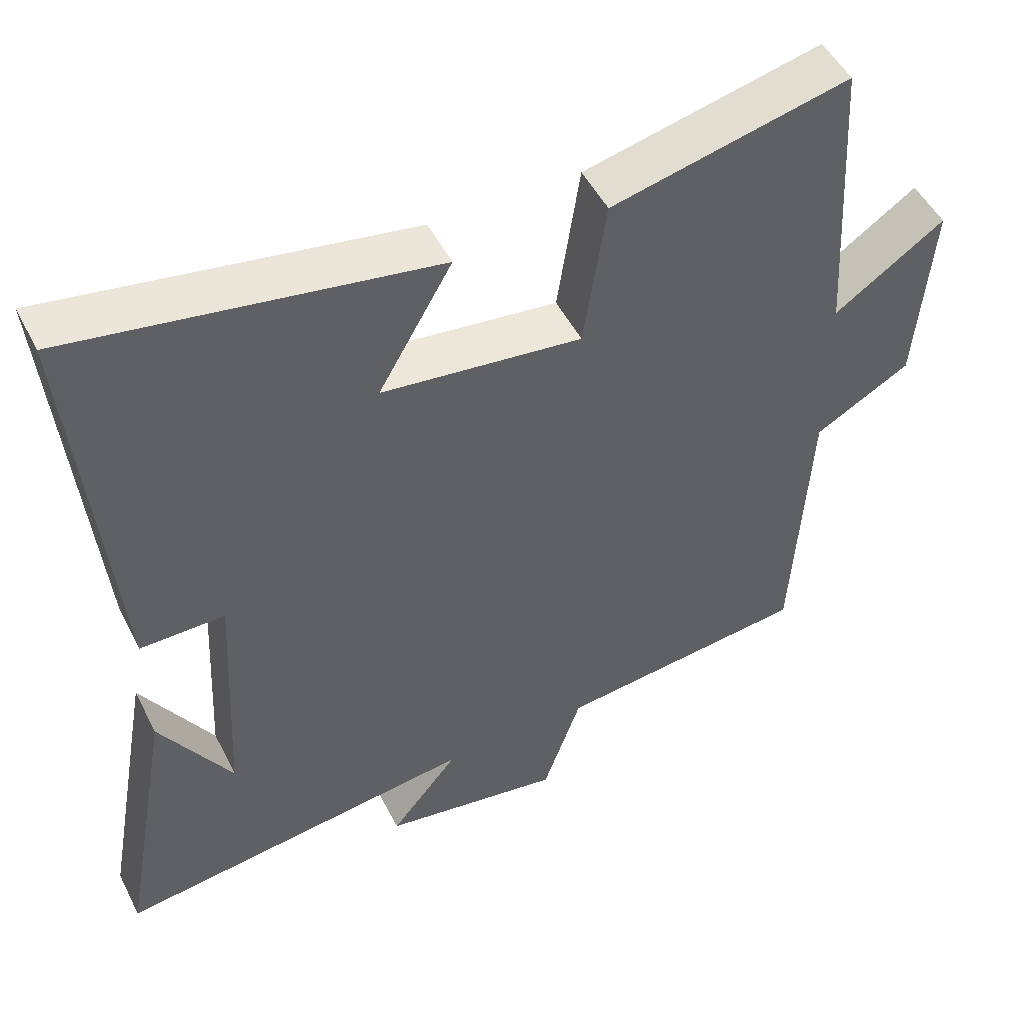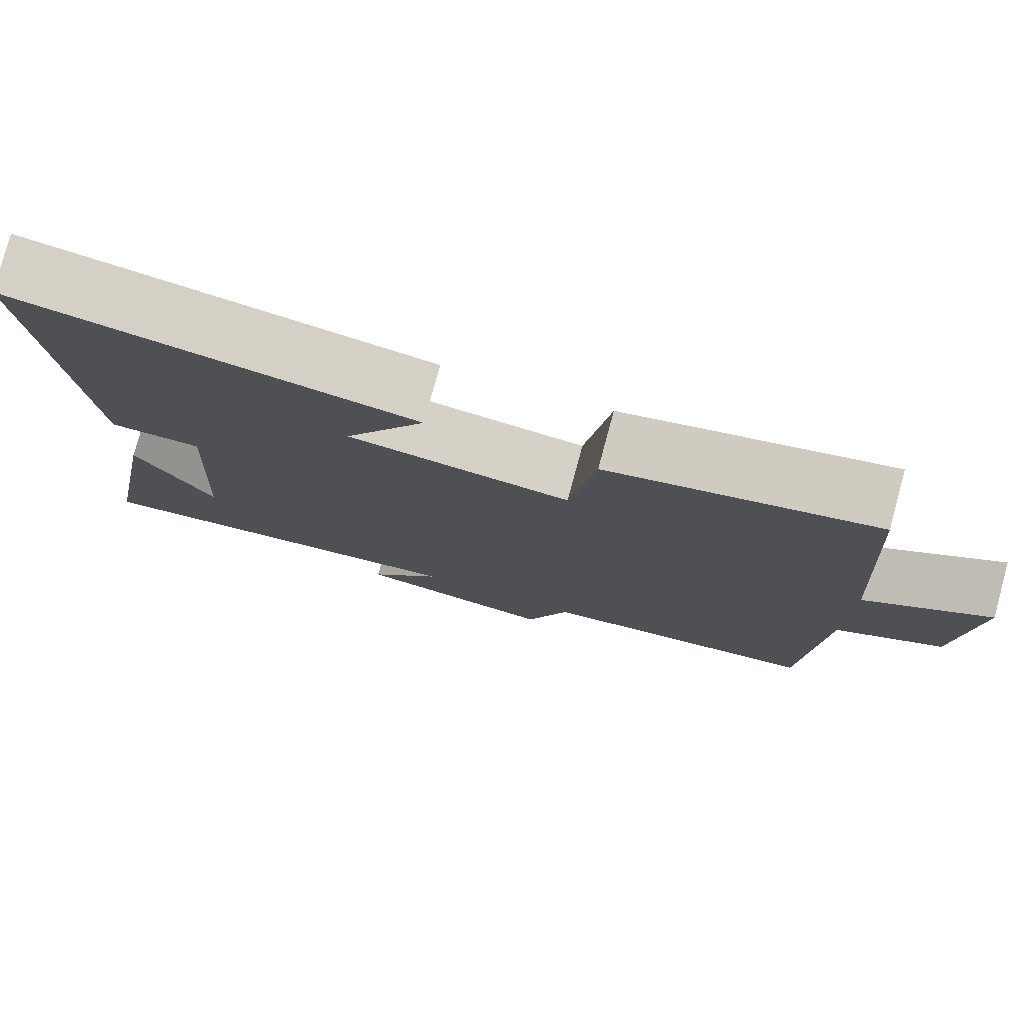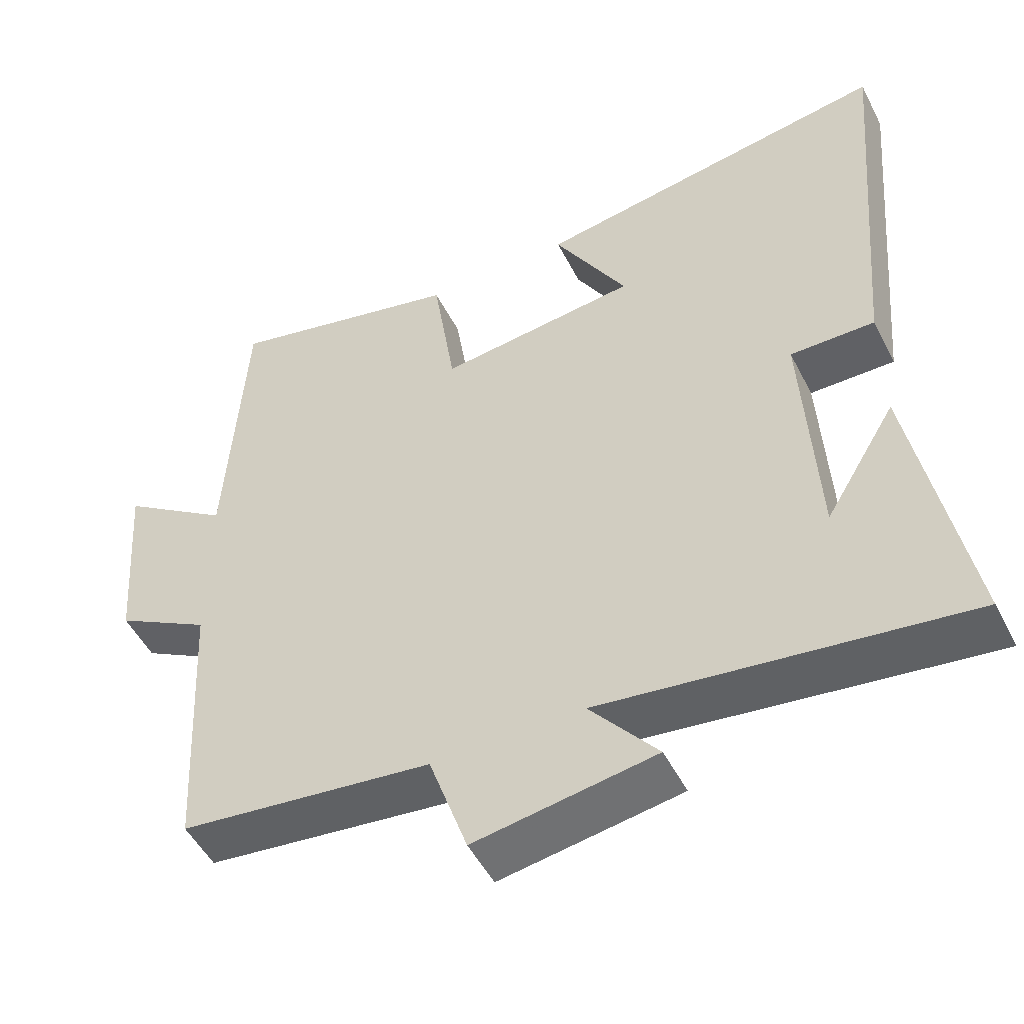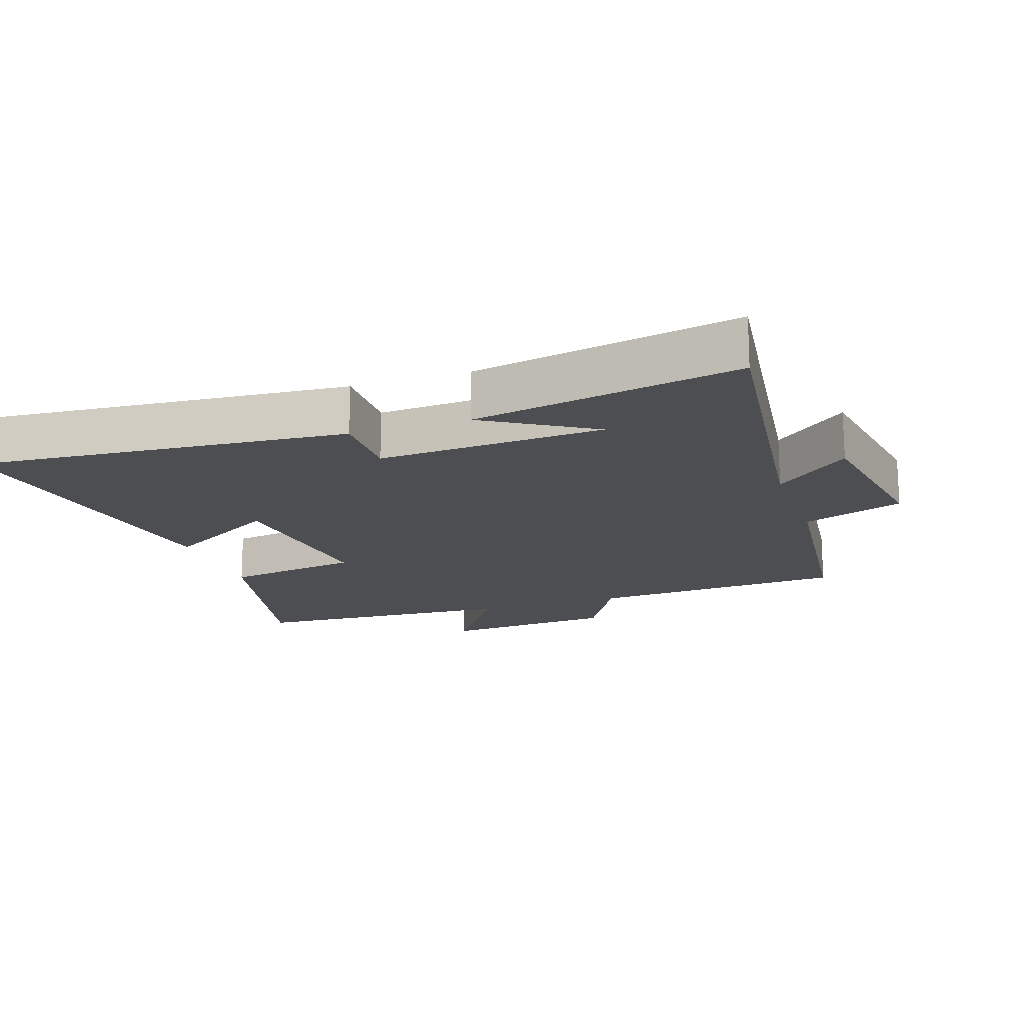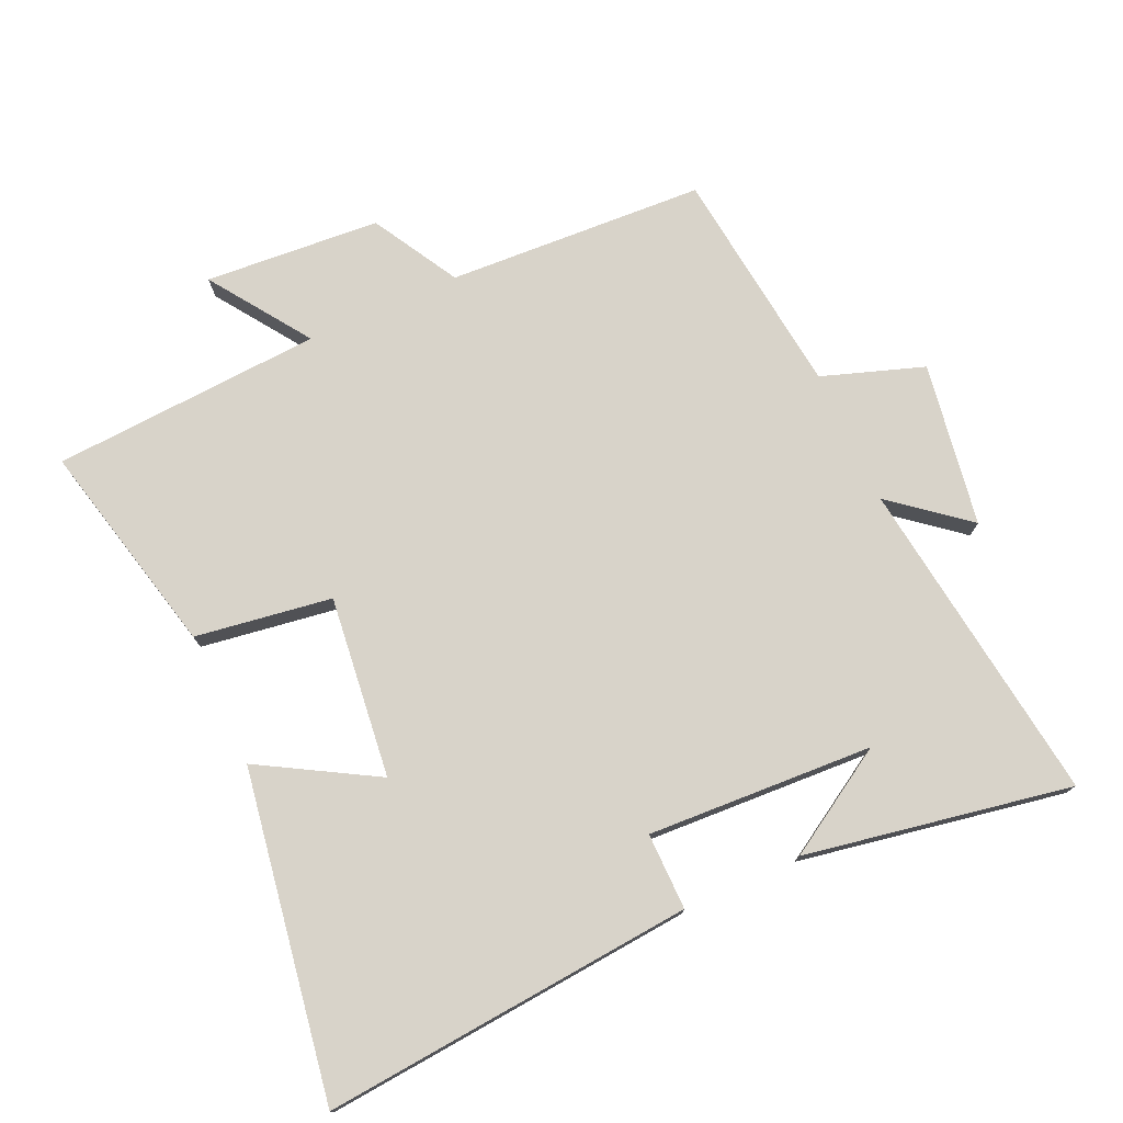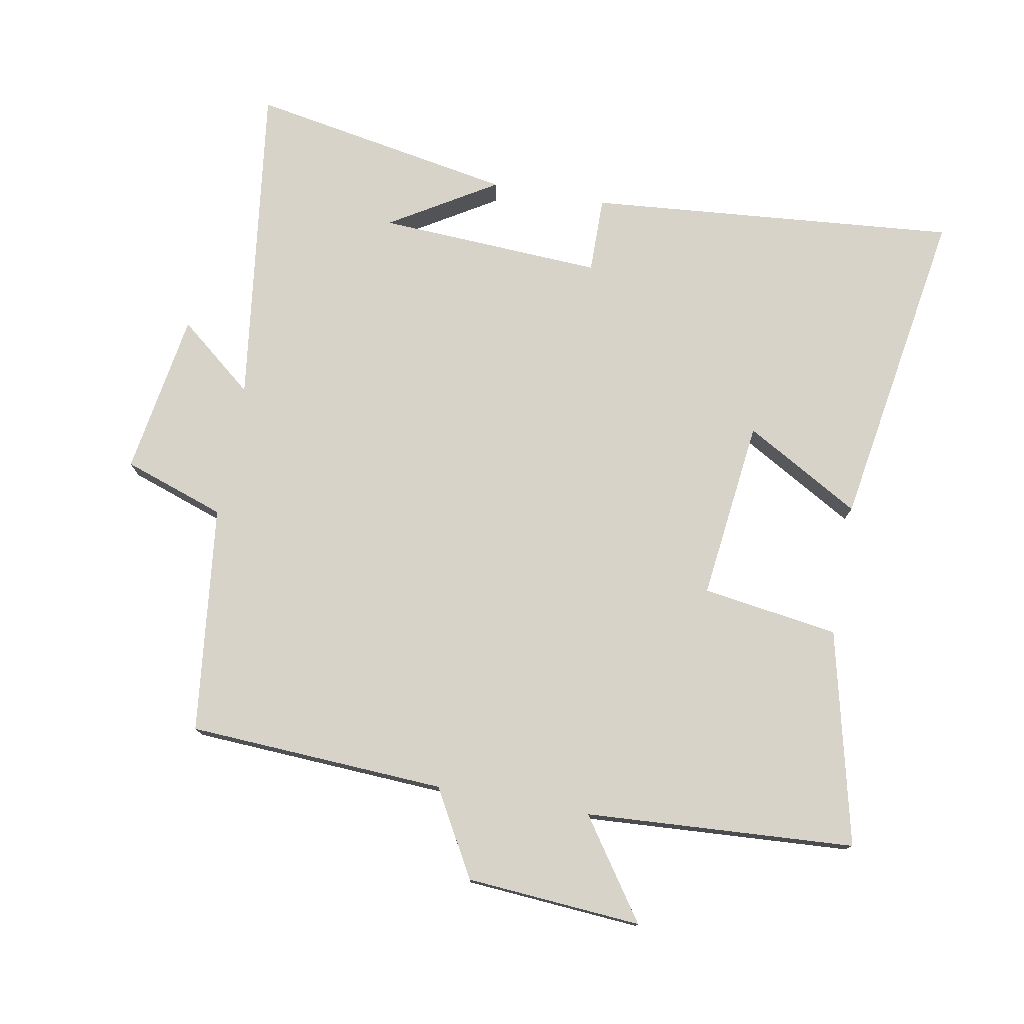
<metadata>
{"format":"obj","ext":"obj","renderer":"f3d","projection":"perspective","resolution":1024,"background":"white","views":[{"elev":49.9,"azim":153.7,"up":"+Z"},{"elev":78.2,"azim":-164.8,"up":"+Z"},{"elev":-50.5,"azim":26.5,"up":"+Z"},{"elev":-16.8,"azim":108.9,"up":"+Y"},{"elev":75.8,"azim":65.6,"up":"+Y"},{"elev":76.5,"azim":-79.7,"up":"+Y"}]}
</metadata>
<code>
v -0.479 0.07 -0.46
v -0.5 0.07 -0.069
v -0.631 0.07 0.005
v -0.651 0.07 0.271
v -0.5 0.07 0.167
v -0.475 0.07 0.577
v -0.149 0.07 0.5
v -0.118 0.07 0.293
v 0.156 0.07 0.325
v 0.055 0.07 0.5
v 0.549 0.07 0.581
v 0.5 0.07 0.018
v 0.384 0.07 0.019
v 0.402 0.07 -0.323
v 0.5 0.07 -0.162
v 0.573 0.07 -0.565
v 0.076 0.07 -0.5
v 0.169 0.07 -0.614
v -0.079 0.07 -0.654
v -0.132 0.07 -0.5
v -0.479 0 -0.46
v -0.5 0 -0.069
v -0.631 0 0.005
v -0.651 0 0.271
v -0.5 0 0.167
v -0.475 0 0.577
v -0.149 0 0.5
v -0.118 0 0.293
v 0.156 0 0.325
v 0.055 0 0.5
v 0.549 0 0.581
v 0.5 0 0.018
v 0.384 0 0.019
v 0.402 0 -0.323
v 0.5 0 -0.162
v 0.573 0 -0.565
v 0.076 0 -0.5
v 0.169 0 -0.614
v -0.079 0 -0.654
v -0.132 0 -0.5
f 17 18 19 20
f 17 20 1 2
f 16 17 2
f 14 15 16
f 14 16 2 3
f 13 14 3
f 11 12 13
f 10 11 13
f 9 10 13
f 8 9 13 3
f 5 6 7 8
f 5 8 3
f 3 4 5
f 40 39 38 37
f 22 21 40 37
f 22 37 36
f 36 35 34
f 23 22 36 34
f 23 34 33
f 33 32 31
f 33 31 30
f 33 30 29
f 23 33 29 28
f 28 27 26 25
f 23 28 25
f 25 24 23
f 1 21 22 2
f 2 22 23 3
f 3 23 24 4
f 4 24 25 5
f 5 25 26 6
f 6 26 27 7
f 7 27 28 8
f 8 28 29 9
f 9 29 30 10
f 10 30 31 11
f 11 31 32 12
f 12 32 33 13
f 13 33 34 14
f 14 34 35 15
f 15 35 36 16
f 16 36 37 17
f 17 37 38 18
f 18 38 39 19
f 19 39 40 20
f 20 40 21 1

</code>
